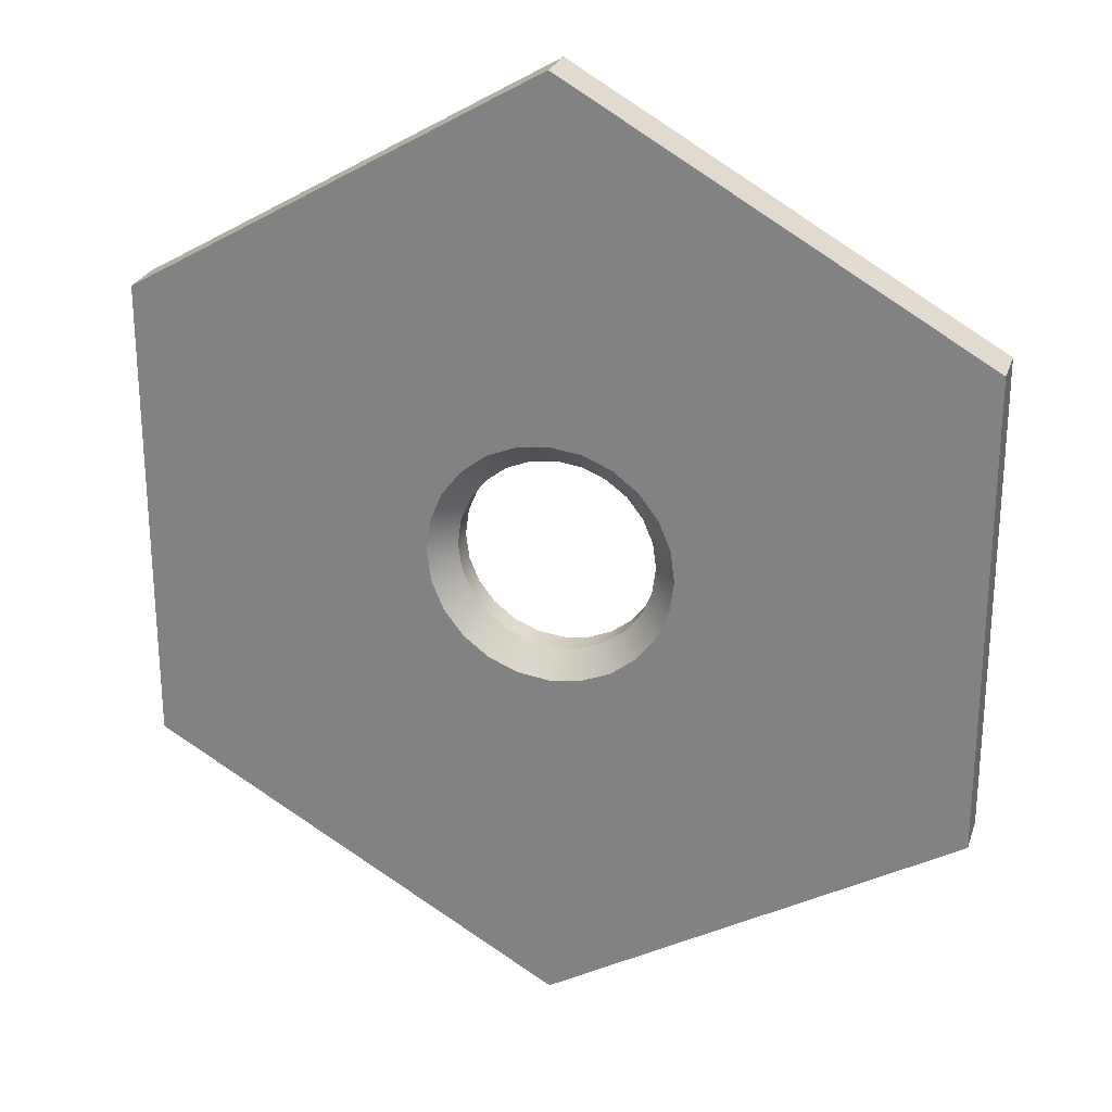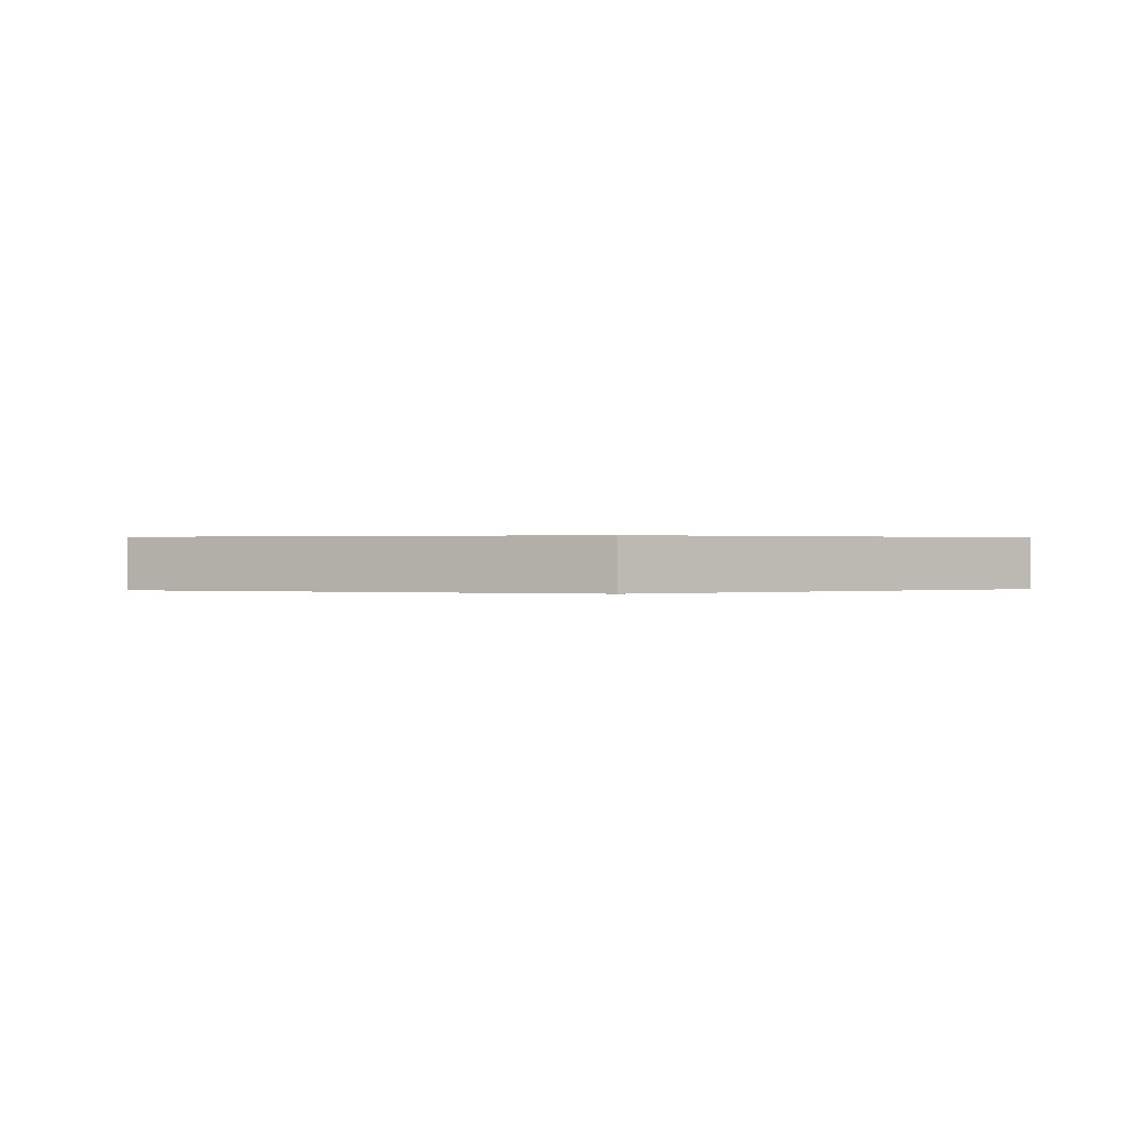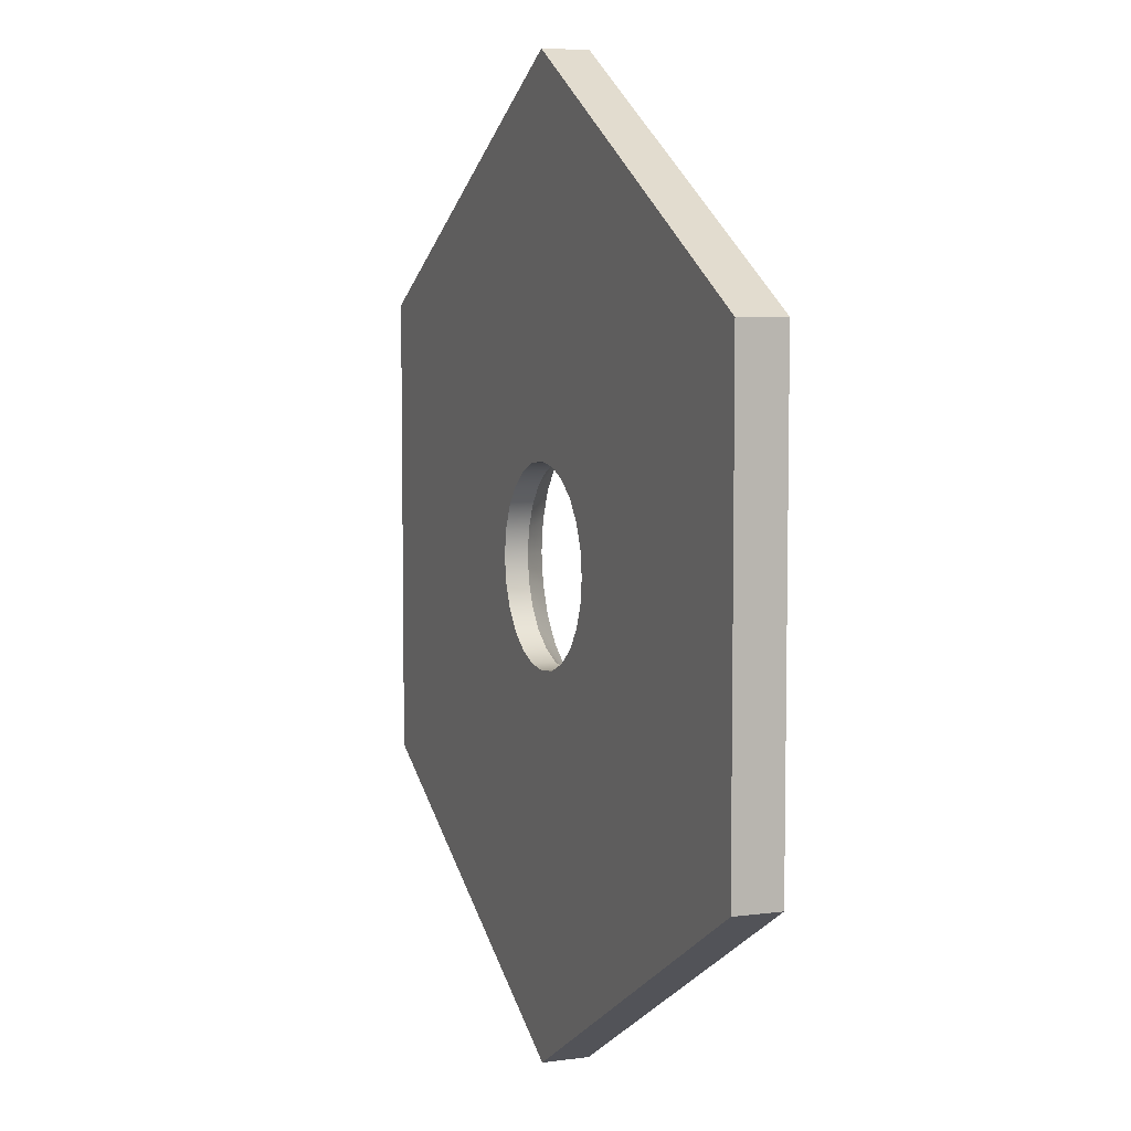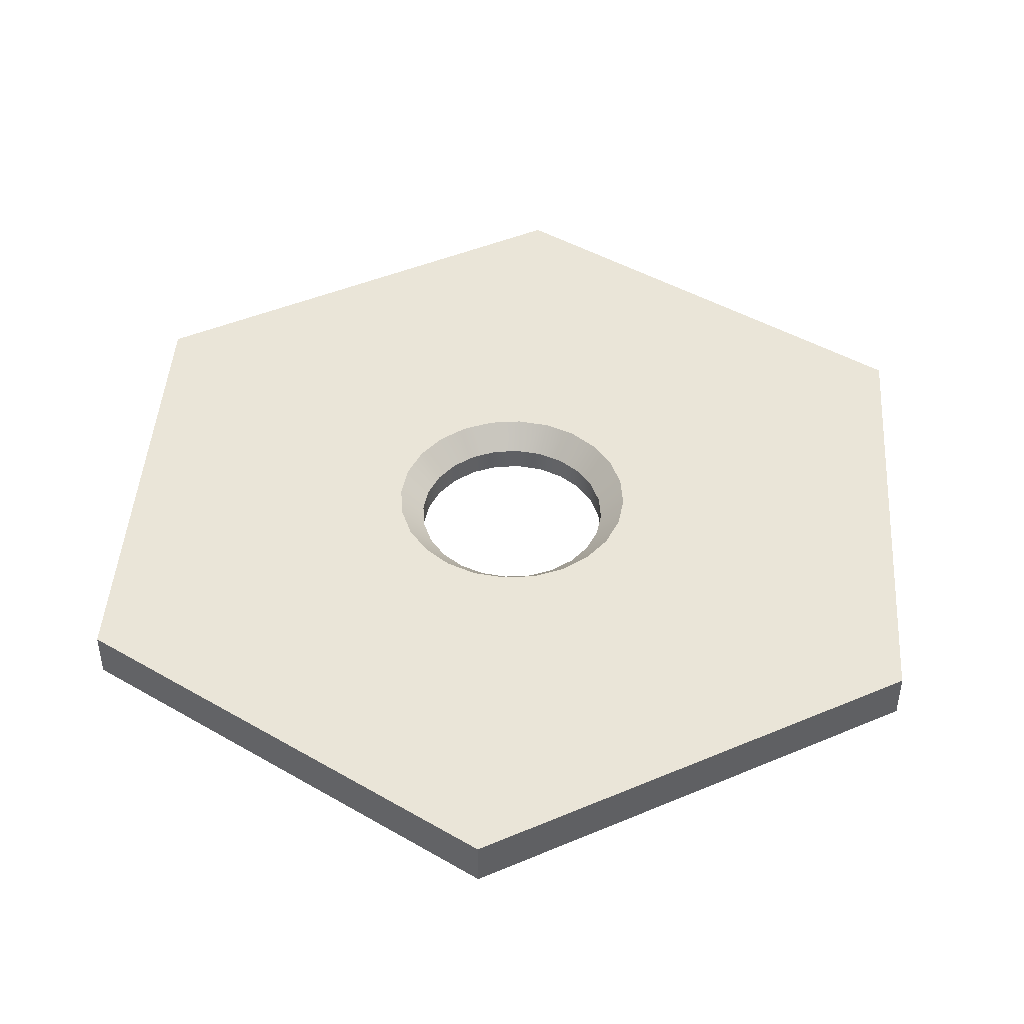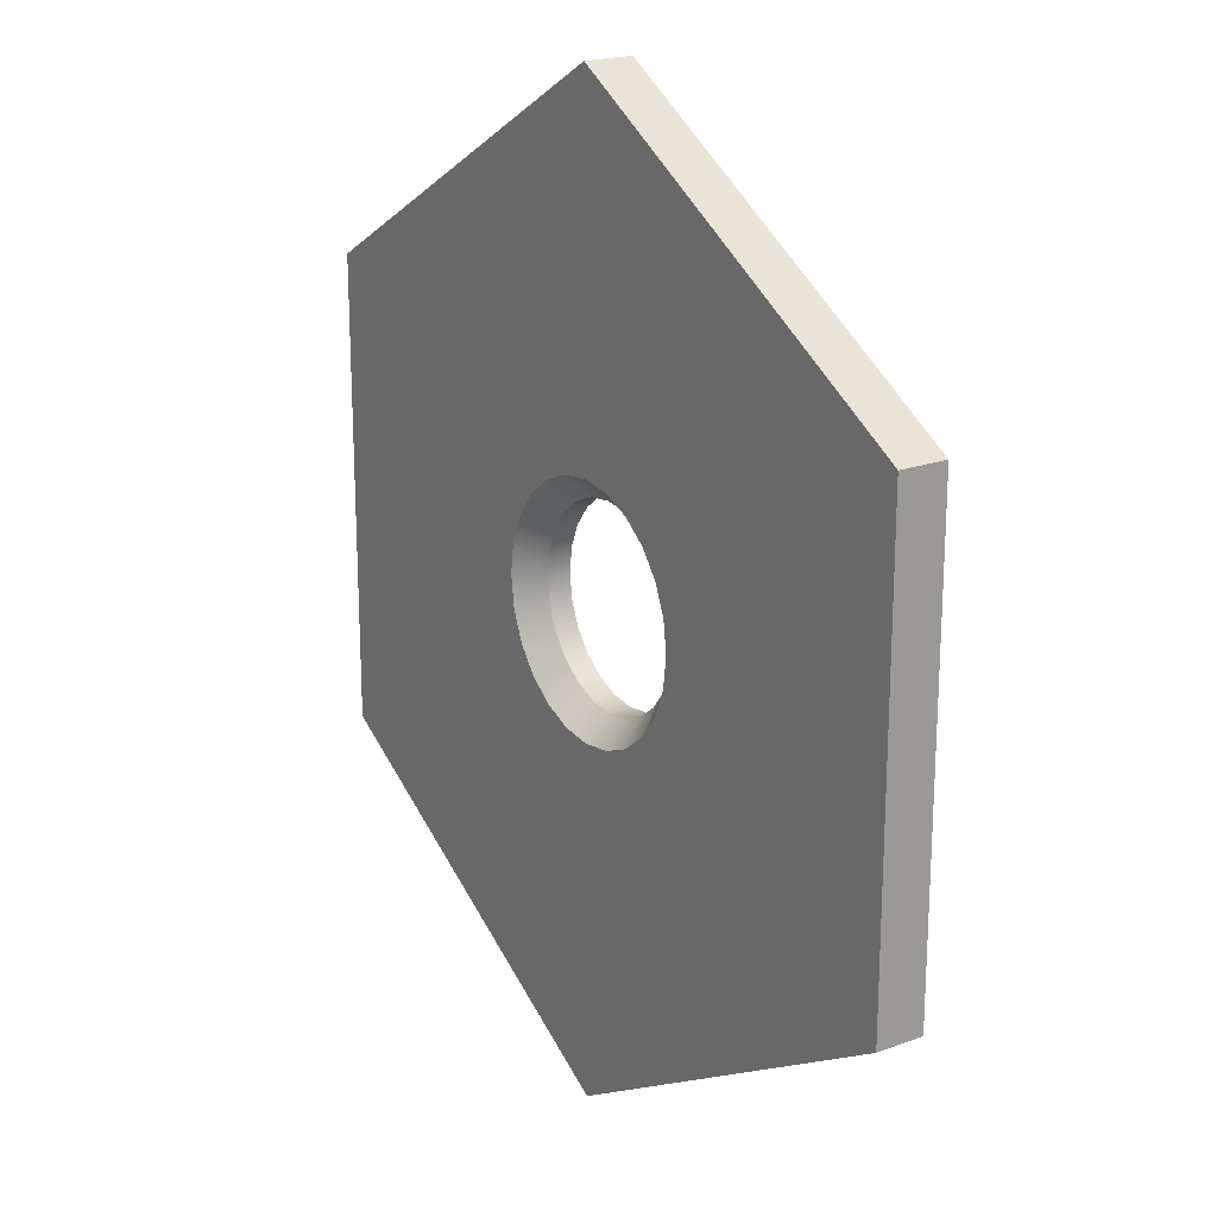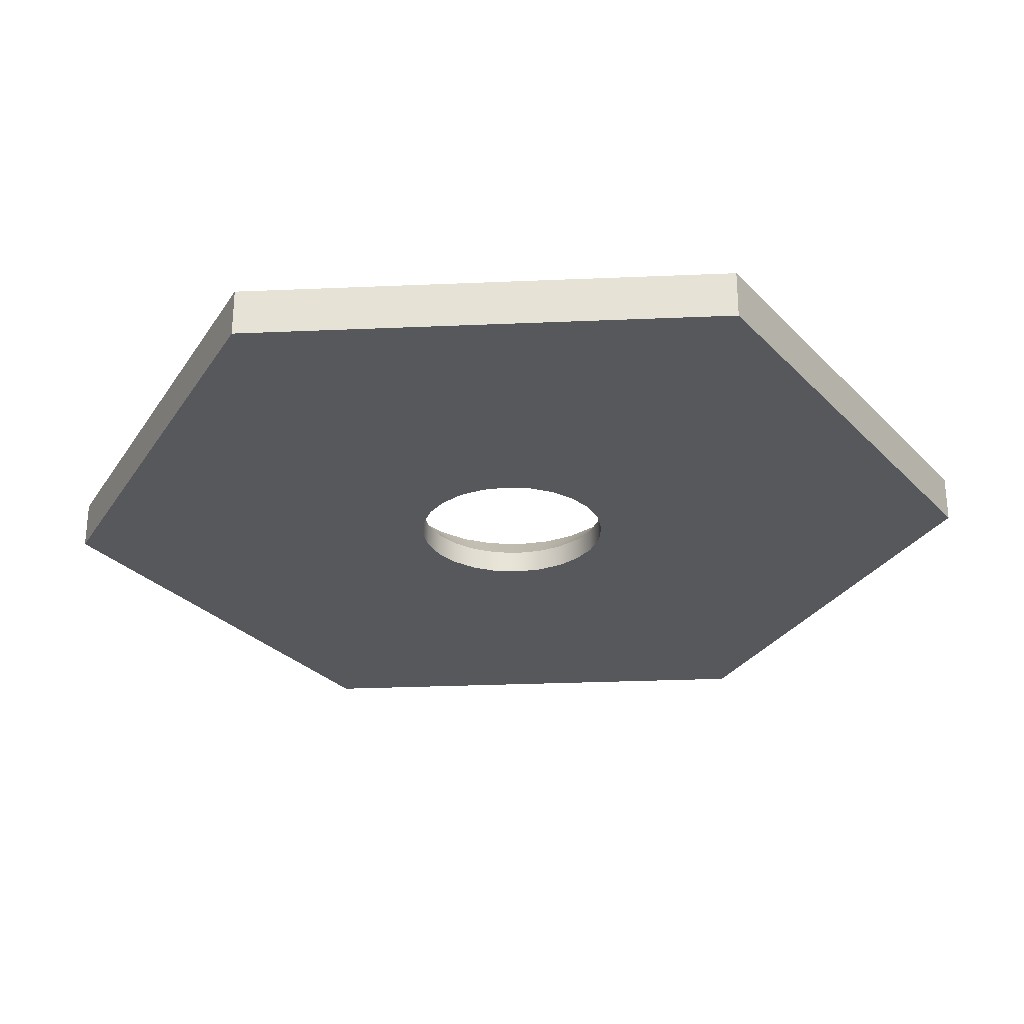
<metadata>
{"format":"obj","ext":"obj","renderer":"f3d","projection":"perspective","resolution":1024,"background":"white","views":[{"elev":25.4,"azim":16.6,"up":"+Y"},{"elev":0.2,"azim":-125.4,"up":"+Z"},{"elev":6.4,"azim":-111.9,"up":"+Y"},{"elev":45.0,"azim":-116.1,"up":"+Z"},{"elev":20.3,"azim":56.3,"up":"+Y"},{"elev":-28.5,"azim":33.7,"up":"+Z"}]}
</metadata>
<code>
g Body1
v 3.1 -0 0.75
v 2.994 -0.8023 0.75
v 2.685 -1.55 0.75
v 2.192 -2.192 0.75
v 1.55 -2.685 0.75
v 0.8023 -2.994 0.75
v -0 -3.1 0.75
v -0.8023 -2.994 0.75
v -1.55 -2.685 0.75
v -2.192 -2.192 0.75
v -2.685 -1.55 0.75
v -2.994 -0.8023 0.75
v -3.1 0 0.75
v -2.994 0.8023 0.75
v -2.685 1.55 0.75
v -2.192 2.192 0.75
v -1.55 2.685 0.75
v -0.8023 2.994 0.75
v -0 3.1 0.75
v 0.8023 2.994 0.75
v 1.55 2.685 0.75
v 2.192 2.192 0.75
v 2.685 1.55 0.75
v 2.994 0.8023 0.75
v 3.85 0 1.5
v 3.719 0.9965 1.5
v 3.334 1.925 1.5
v 2.722 2.722 1.5
v 1.925 3.334 1.5
v 0.9965 3.719 1.5
v -0 3.85 1.5
v -0.9965 3.719 1.5
v -1.925 3.334 1.5
v -2.722 2.722 1.5
v -3.334 1.925 1.5
v -3.719 0.9965 1.5
v -3.85 0 1.5
v -3.719 -0.9965 1.5
v -3.334 -1.925 1.5
v -2.722 -2.722 1.5
v -1.925 -3.334 1.5
v -0.9965 -3.719 1.5
v -0 -3.85 1.5
v 0.9965 -3.719 1.5
v 1.925 -3.334 1.5
v 2.722 -2.722 1.5
v 3.334 -1.925 1.5
v 3.719 -0.9965 1.5
v 3.1 0 0
v 2.994 -0.8023 0
v 2.685 -1.55 0
v 2.192 -2.192 0
v 1.55 -2.685 0
v 0.8023 -2.994 0
v -0 -3.1 0
v -0.8023 -2.994 0
v -1.55 -2.685 0
v -2.192 -2.192 0
v -2.685 -1.55 0
v -2.994 -0.8023 0
v -3.1 0 0
v -2.994 0.8023 0
v -2.685 1.55 0
v -2.192 2.192 0
v -1.55 2.685 0
v -0.8023 2.994 0
v -0 3.1 0
v 0.8023 2.994 0
v 1.55 2.685 0
v 2.192 2.192 0
v 2.685 1.55 0
v 2.994 0.8023 0
v 13 -7.506 1.5
v 13 7.506 1.5
v 0 15.01 1.5
v -13 7.506 1.5
v -13 -7.506 1.5
v -0 -15.01 1.5
v -0 -15.01 0
v 13 -7.506 0
v -13 -7.506 0
v -13 7.506 0
v 0 15.01 0
v 13 7.506 0
f 2 48 1
f 1 48 25
f 1 25 24
f 24 25 26
f 24 26 23
f 23 26 27
f 23 27 22
f 22 27 28
f 22 28 21
f 21 28 29
f 21 29 20
f 20 29 30
f 20 30 19
f 19 30 31
f 19 31 18
f 18 31 32
f 18 32 17
f 17 32 33
f 17 33 16
f 16 33 34
f 16 34 15
f 15 34 35
f 15 35 14
f 14 35 36
f 14 36 13
f 13 36 37
f 13 37 12
f 12 37 38
f 12 38 11
f 11 38 39
f 11 39 10
f 10 39 40
f 10 40 9
f 9 40 41
f 9 41 8
f 8 41 42
f 8 42 7
f 7 42 43
f 7 43 6
f 6 43 44
f 6 44 5
f 5 44 45
f 5 45 4
f 4 45 46
f 4 46 3
f 3 46 47
f 3 47 2
f 2 47 48
f 50 2 49
f 49 2 1
f 49 1 72
f 72 1 24
f 72 24 71
f 71 24 23
f 71 23 70
f 70 23 22
f 70 22 69
f 69 22 21
f 69 21 68
f 68 21 20
f 68 20 67
f 67 20 19
f 67 19 66
f 66 19 18
f 66 18 65
f 65 18 17
f 65 17 64
f 64 17 16
f 64 16 63
f 63 16 15
f 63 15 62
f 62 15 14
f 62 14 61
f 61 14 13
f 61 13 60
f 60 13 12
f 60 12 59
f 59 12 11
f 59 11 58
f 58 11 10
f 58 10 57
f 57 10 9
f 57 9 56
f 56 9 8
f 56 8 55
f 55 8 7
f 55 7 54
f 54 7 6
f 54 6 53
f 53 6 5
f 53 5 52
f 52 5 4
f 52 4 51
f 51 4 3
f 51 3 50
f 50 3 2
f 74 25 73
f 73 25 48
f 73 48 47
f 75 29 74
f 74 29 28
f 74 28 27
f 76 33 75
f 75 33 32
f 75 32 31
f 77 37 76
f 76 37 36
f 76 36 35
f 78 41 77
f 77 41 40
f 77 40 39
f 73 45 78
f 78 45 44
f 78 44 43
f 47 46 73
f 73 46 45
f 43 42 78
f 78 42 41
f 39 38 77
f 77 38 37
f 35 34 76
f 76 34 33
f 31 30 75
f 75 30 29
f 27 26 74
f 74 26 25
f 79 80 78
f 78 80 73
f 81 79 77
f 77 79 78
f 82 81 76
f 76 81 77
f 83 82 75
f 75 82 76
f 84 83 74
f 74 83 75
f 80 84 73
f 73 84 74
f 72 84 49
f 49 84 80
f 49 80 50
f 50 80 51
f 51 80 52
f 52 80 53
f 53 80 79
f 53 79 54
f 54 79 55
f 55 79 56
f 56 79 57
f 57 79 81
f 57 81 58
f 58 81 59
f 59 81 60
f 60 81 61
f 61 81 82
f 61 82 62
f 62 82 63
f 63 82 64
f 64 82 65
f 65 82 83
f 65 83 66
f 66 83 67
f 67 83 68
f 68 83 69
f 69 83 84
f 69 84 70
f 70 84 71
f 71 84 72

</code>
